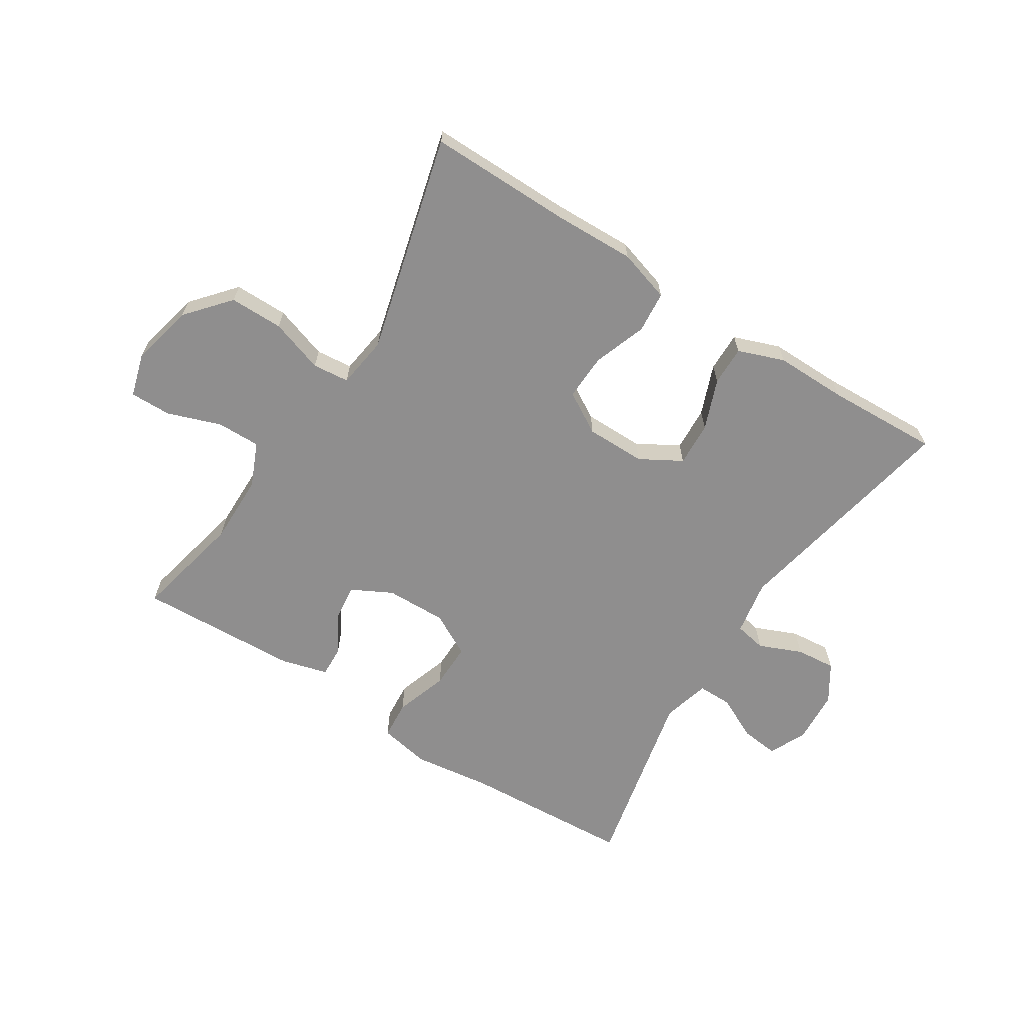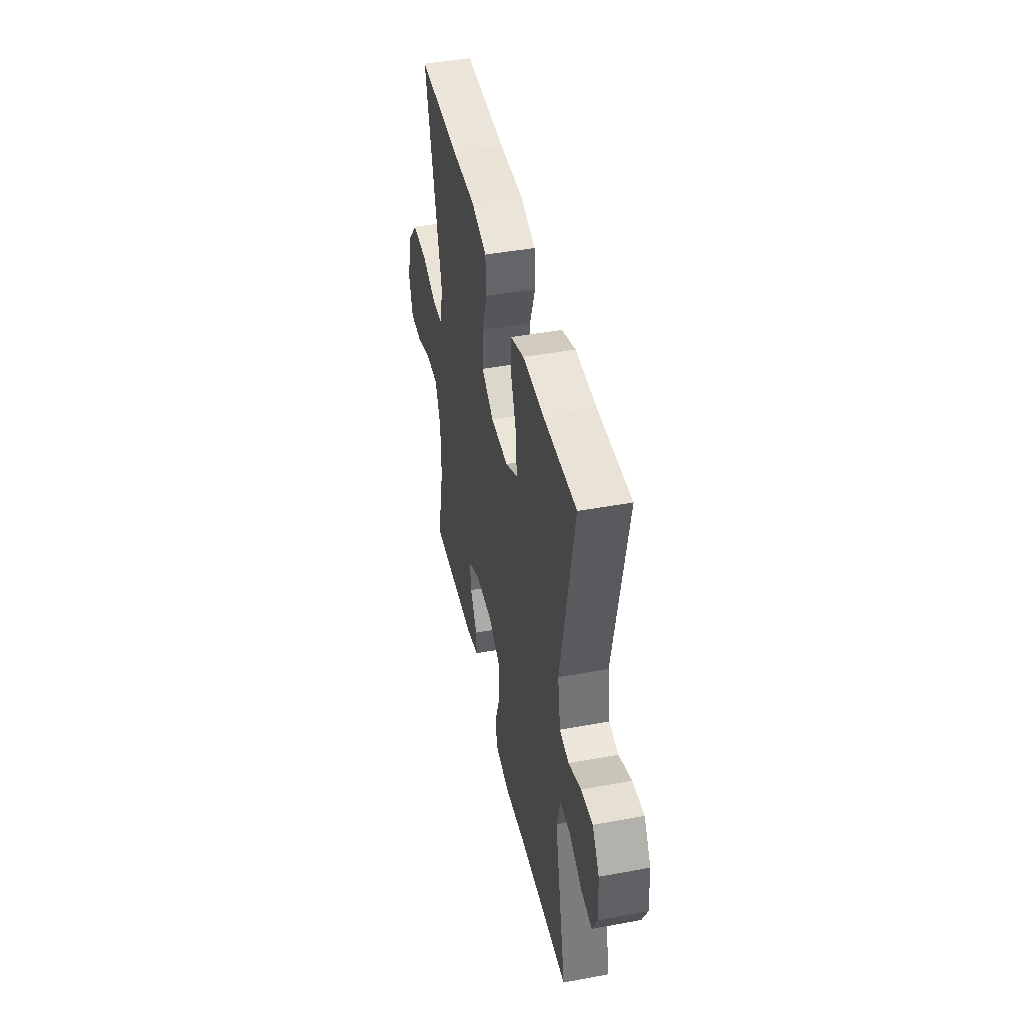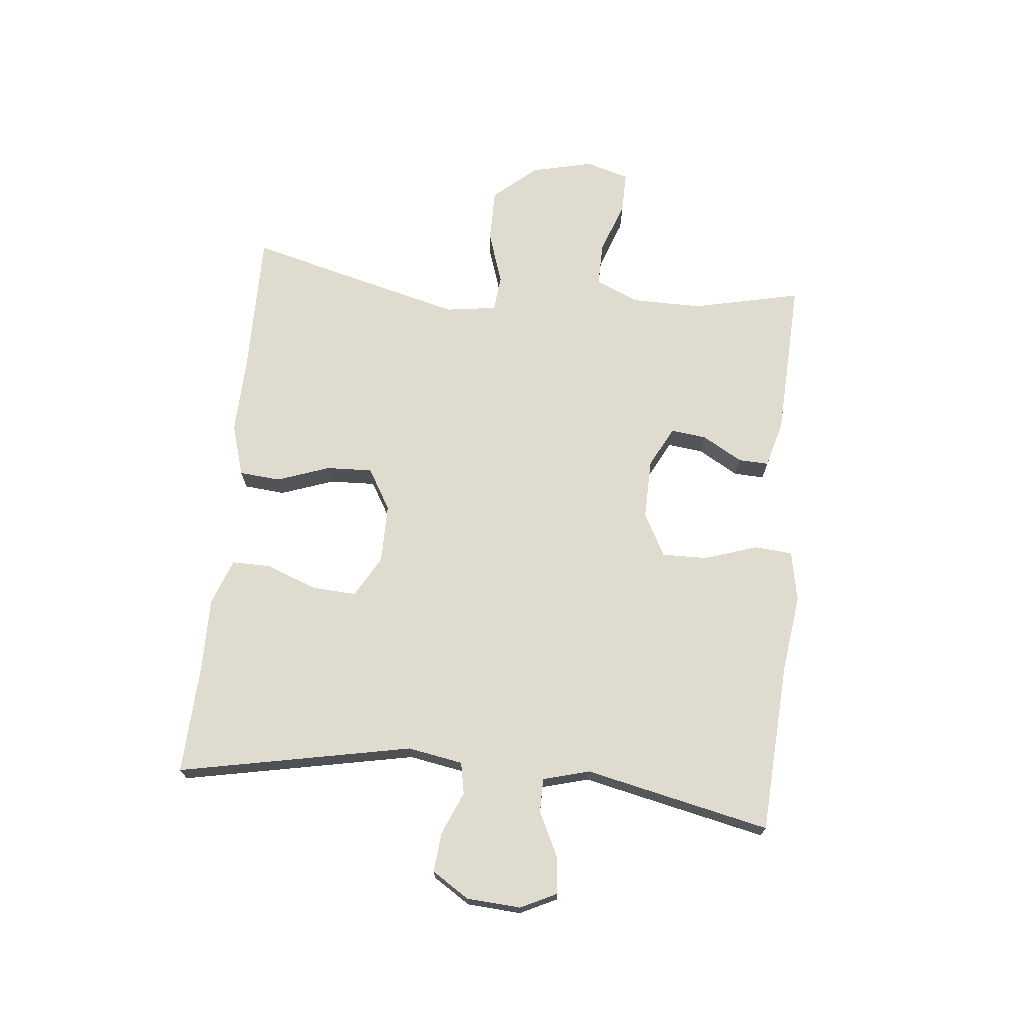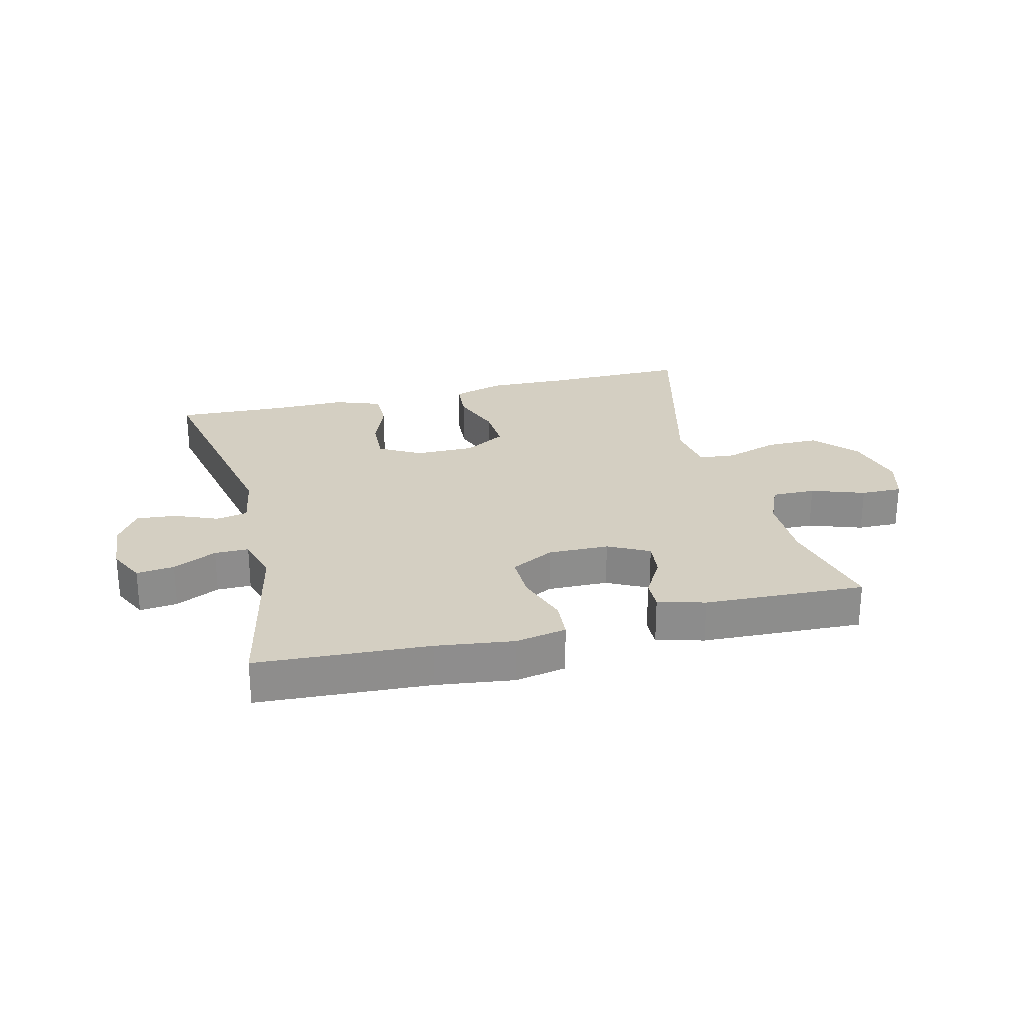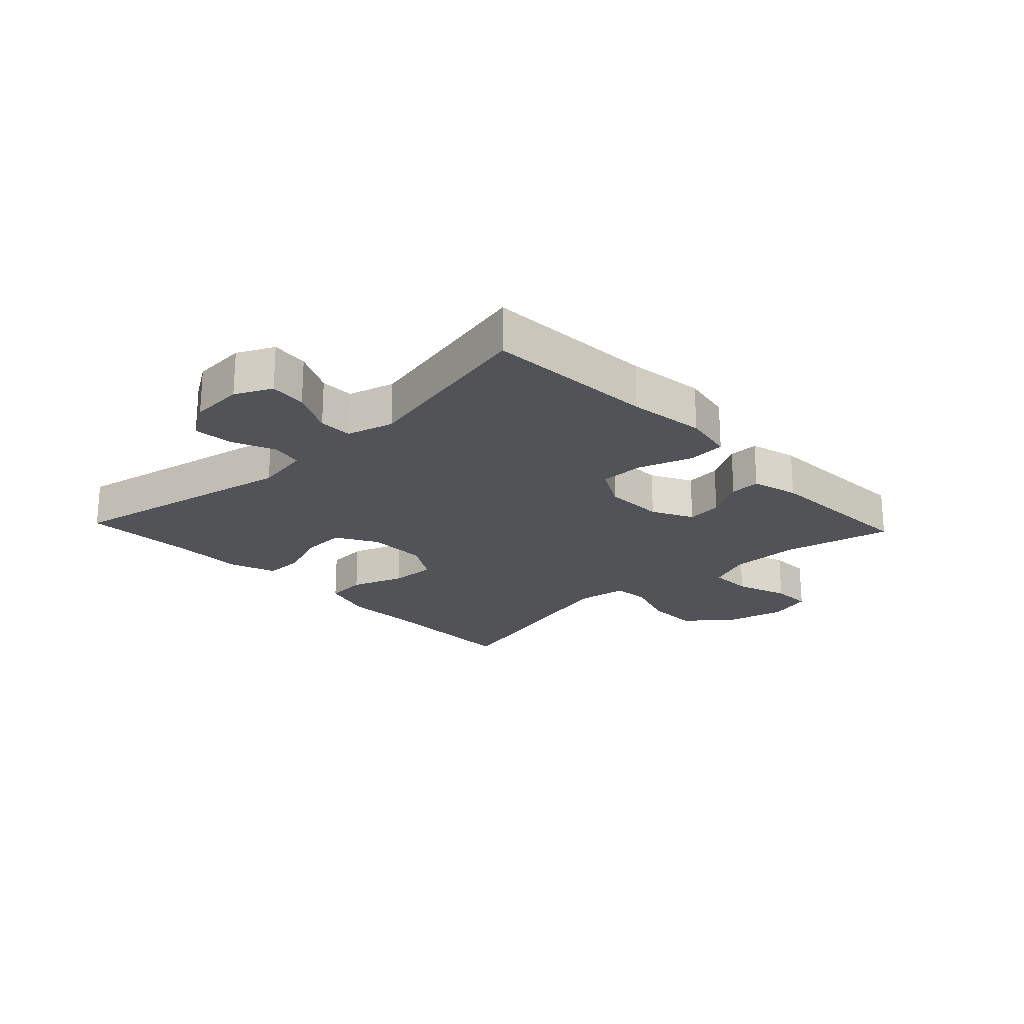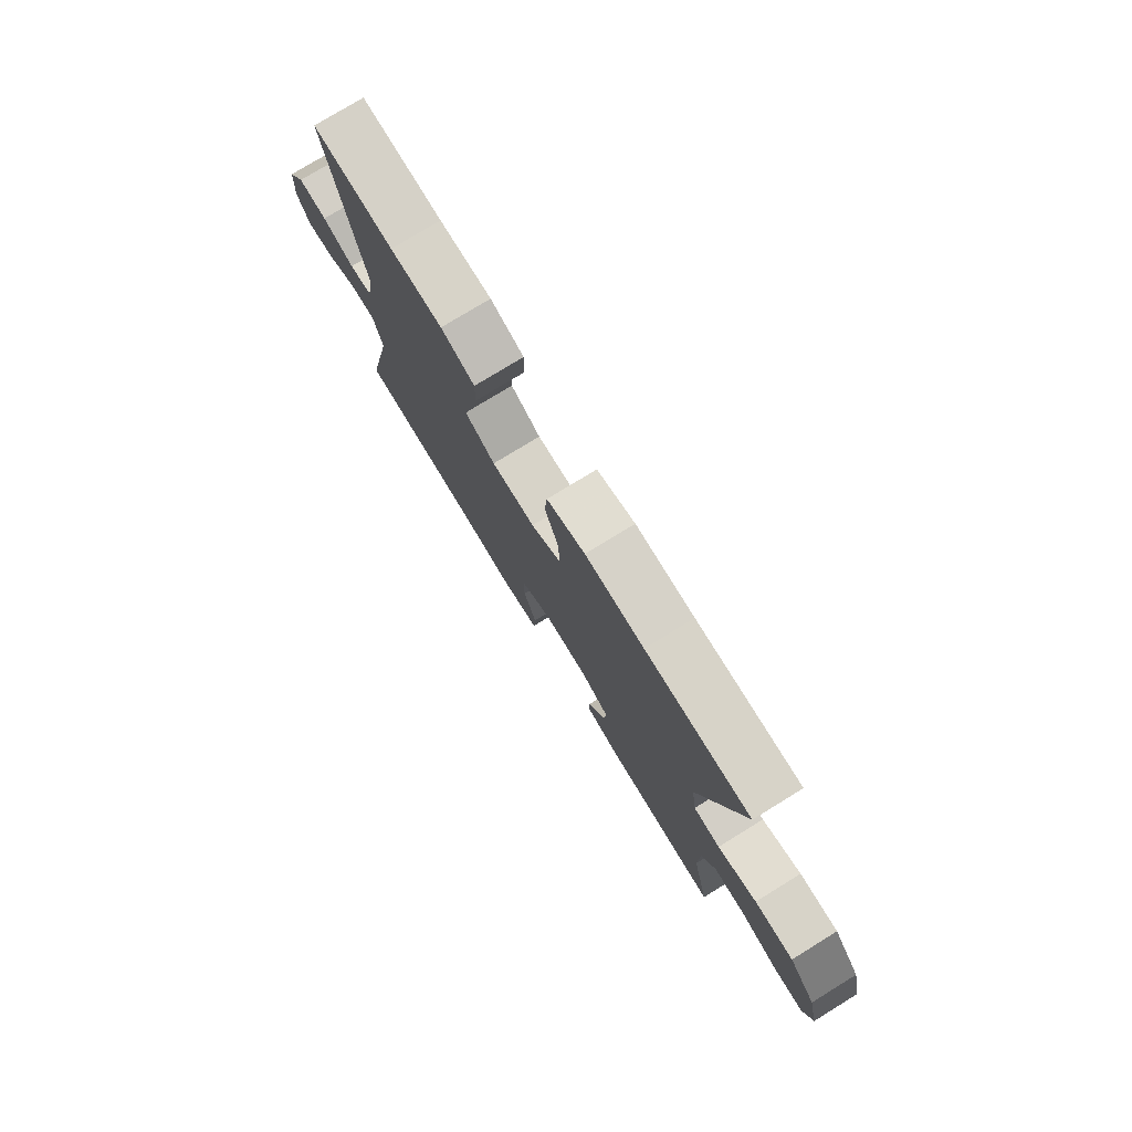
<metadata>
{"format":"obj","ext":"obj","renderer":"f3d","projection":"perspective","resolution":1024,"background":"white","views":[{"elev":-65.0,"azim":-32.5,"up":"+Y"},{"elev":44.2,"azim":77.8,"up":"+Z"},{"elev":70.5,"azim":95.7,"up":"+Y"},{"elev":25.7,"azim":165.8,"up":"+Y"},{"elev":-21.7,"azim":133.3,"up":"+Y"},{"elev":77.2,"azim":-121.5,"up":"+Z"}]}
</metadata>
<code>
v -0.5 0.07 0.5
v -0.265 0.07 0.498
v -0.133 0.07 0.502
v -0.047 0.07 0.476
v -0.041 0.07 0.408
v -0.072 0.07 0.321
v -0.075 0.07 0.245
v -0.007 0.07 0.205
v 0.091 0.07 0.205
v 0.159 0.07 0.244
v 0.155 0.07 0.317
v 0.123 0.07 0.4
v 0.122 0.07 0.465
v 0.198 0.07 0.493
v 0.316 0.07 0.492
v 0.5 0.07 0.5
v 0.424 0.07 0.115
v 0.44 0.07 0.024
v 0.492 0.07 0.014
v 0.563 0.07 0.044
v 0.628 0.07 0.05
v 0.667 0.07 -0.011
v 0.673 0.07 -0.1
v 0.644 0.07 -0.16
v 0.582 0.07 -0.153
v 0.51 0.07 -0.118
v 0.454 0.07 -0.118
v 0.433 0.07 -0.195
v 0.5 0.07 -0.5
v 0.218 0.07 -0.517
v 0.091 0.07 -0.534
v 0.007 0.07 -0.518
v 0.002 0.07 -0.455
v 0.031 0.07 -0.368
v 0.032 0.07 -0.293
v -0.039 0.07 -0.255
v -0.139 0.07 -0.257
v -0.206 0.07 -0.292
v -0.199 0.07 -0.351
v -0.161 0.07 -0.417
v -0.159 0.07 -0.467
v -0.236 0.07 -0.488
v -0.5 0.07 -0.5
v -0.46 0.07 -0.32
v -0.461 0.07 -0.205
v -0.492 0.07 -0.133
v -0.564 0.07 -0.134
v -0.651 0.07 -0.165
v -0.719 0.07 -0.166
v -0.74 0.07 -0.094
v -0.716 0.07 0.008
v -0.655 0.07 0.079
v -0.567 0.07 0.079
v -0.479 0.07 0.05
v -0.419 0.07 0.056
v -0.407 0.07 0.141
v -0.5 0 0.5
v -0.265 0 0.498
v -0.133 0 0.502
v -0.047 0 0.476
v -0.041 0 0.408
v -0.072 0 0.321
v -0.075 0 0.245
v -0.007 0 0.205
v 0.091 0 0.205
v 0.159 0 0.244
v 0.155 0 0.317
v 0.123 0 0.4
v 0.122 0 0.465
v 0.198 0 0.493
v 0.316 0 0.492
v 0.5 0 0.5
v 0.424 0 0.115
v 0.44 0 0.024
v 0.492 0 0.014
v 0.563 0 0.044
v 0.628 0 0.05
v 0.667 0 -0.011
v 0.673 0 -0.1
v 0.644 0 -0.16
v 0.582 0 -0.153
v 0.51 0 -0.118
v 0.454 0 -0.118
v 0.433 0 -0.195
v 0.5 0 -0.5
v 0.218 0 -0.517
v 0.091 0 -0.534
v 0.007 0 -0.518
v 0.002 0 -0.455
v 0.031 0 -0.368
v 0.032 0 -0.293
v -0.039 0 -0.255
v -0.139 0 -0.257
v -0.206 0 -0.292
v -0.199 0 -0.351
v -0.161 0 -0.417
v -0.159 0 -0.467
v -0.236 0 -0.488
v -0.5 0 -0.5
v -0.46 0 -0.32
v -0.461 0 -0.205
v -0.492 0 -0.133
v -0.564 0 -0.134
v -0.651 0 -0.165
v -0.719 0 -0.166
v -0.74 0 -0.094
v -0.716 0 0.008
v -0.655 0 0.079
v -0.567 0 0.079
v -0.479 0 0.05
v -0.419 0 0.056
v -0.407 0 0.141
f 51 52 53 54
f 51 54 55
f 50 51 55
f 47 48 49 50
f 46 47 50 55
f 45 46 55
f 44 45 55
f 41 42 43 44
f 39 40 41 44
f 38 39 44 55
f 37 38 55 56
f 31 32 33 34
f 30 31 34 35
f 28 29 30 35
f 27 28 35 36
f 23 24 25 26
f 23 26 27
f 22 23 27
f 19 20 21 22
f 19 22 27 36
f 15 16 17
f 15 17 18
f 14 15 18
f 11 12 13 14
f 10 11 14 18
f 9 10 18
f 8 9 18
f 3 4 5 6
f 2 3 6 7
f 1 2 7
f 56 1 7
f 37 56 7 8
f 18 19 36 37
f 8 18 37
f 110 109 108 107
f 111 110 107
f 111 107 106
f 106 105 104 103
f 111 106 103 102
f 111 102 101
f 111 101 100
f 100 99 98 97
f 100 97 96 95
f 111 100 95 94
f 112 111 94 93
f 90 89 88 87
f 91 90 87 86
f 91 86 85 84
f 92 91 84 83
f 82 81 80 79
f 83 82 79
f 83 79 78
f 78 77 76 75
f 92 83 78 75
f 73 72 71
f 74 73 71
f 74 71 70
f 70 69 68 67
f 74 70 67 66
f 74 66 65
f 74 65 64
f 62 61 60 59
f 63 62 59 58
f 63 58 57
f 63 57 112
f 64 63 112 93
f 93 92 75 74
f 93 74 64
f 1 57 58 2
f 2 58 59 3
f 3 59 60 4
f 4 60 61 5
f 5 61 62 6
f 6 62 63 7
f 7 63 64 8
f 8 64 65 9
f 9 65 66 10
f 10 66 67 11
f 11 67 68 12
f 12 68 69 13
f 13 69 70 14
f 14 70 71 15
f 15 71 72 16
f 16 72 73 17
f 17 73 74 18
f 18 74 75 19
f 19 75 76 20
f 20 76 77 21
f 21 77 78 22
f 22 78 79 23
f 23 79 80 24
f 24 80 81 25
f 25 81 82 26
f 26 82 83 27
f 27 83 84 28
f 28 84 85 29
f 29 85 86 30
f 30 86 87 31
f 31 87 88 32
f 32 88 89 33
f 33 89 90 34
f 34 90 91 35
f 35 91 92 36
f 36 92 93 37
f 37 93 94 38
f 38 94 95 39
f 39 95 96 40
f 40 96 97 41
f 41 97 98 42
f 42 98 99 43
f 43 99 100 44
f 44 100 101 45
f 45 101 102 46
f 46 102 103 47
f 47 103 104 48
f 48 104 105 49
f 49 105 106 50
f 50 106 107 51
f 51 107 108 52
f 52 108 109 53
f 53 109 110 54
f 54 110 111 55
f 55 111 112 56
f 56 112 57 1

</code>
